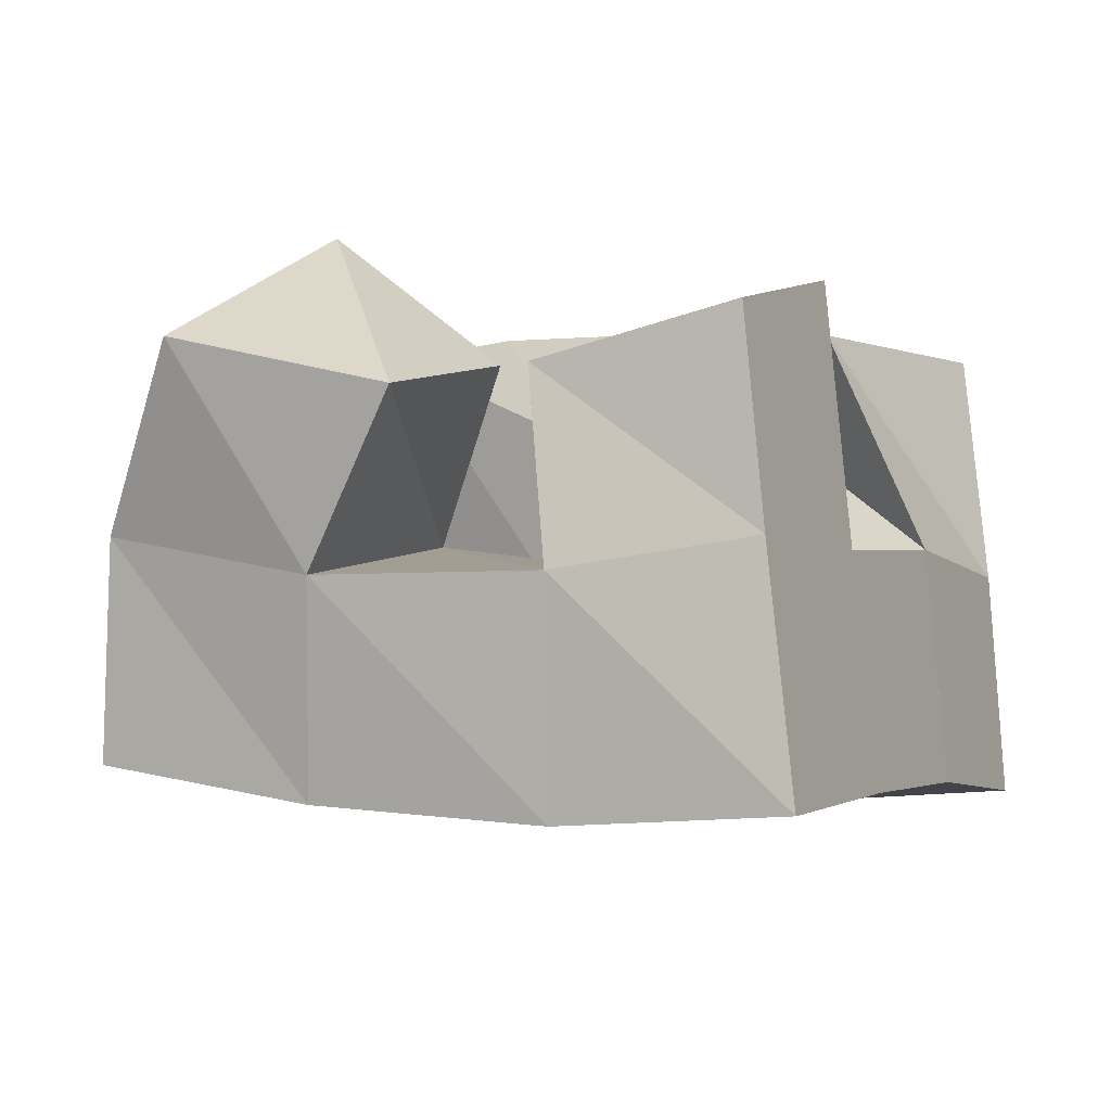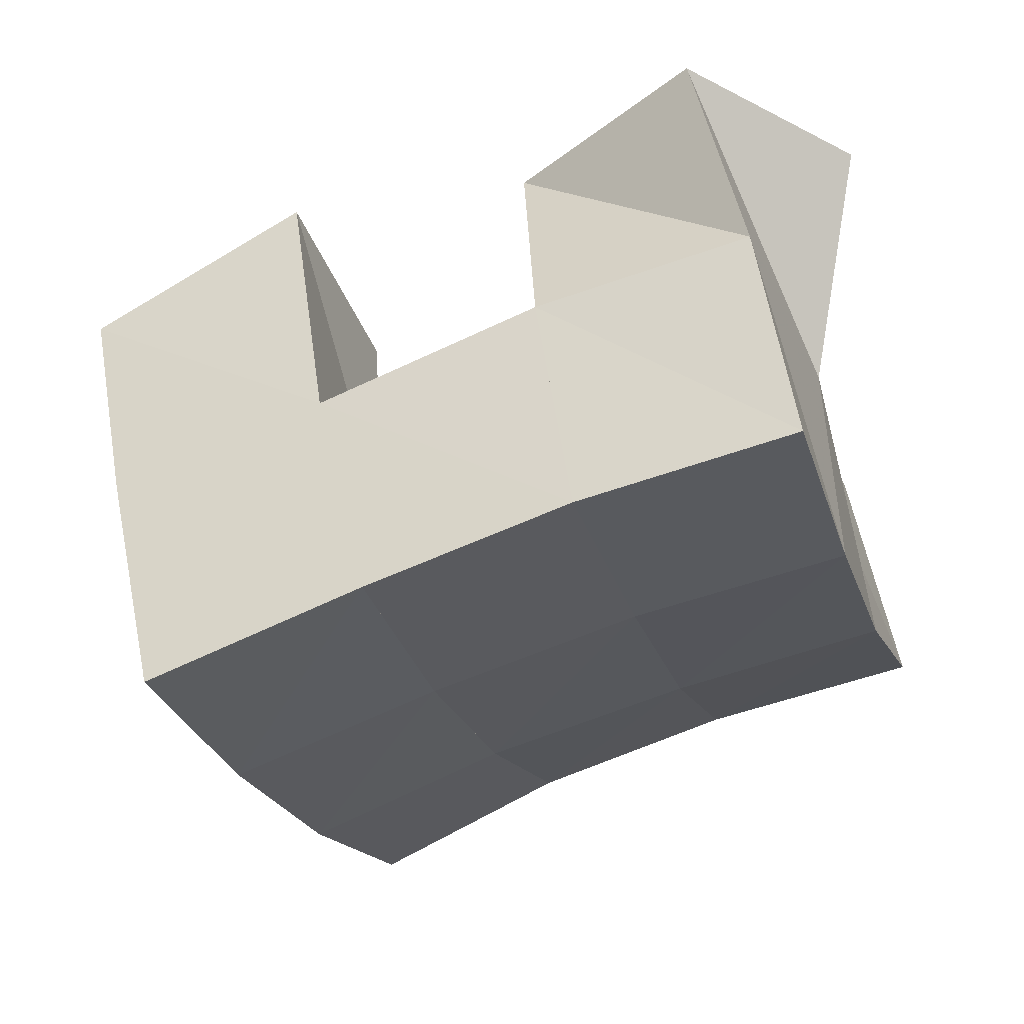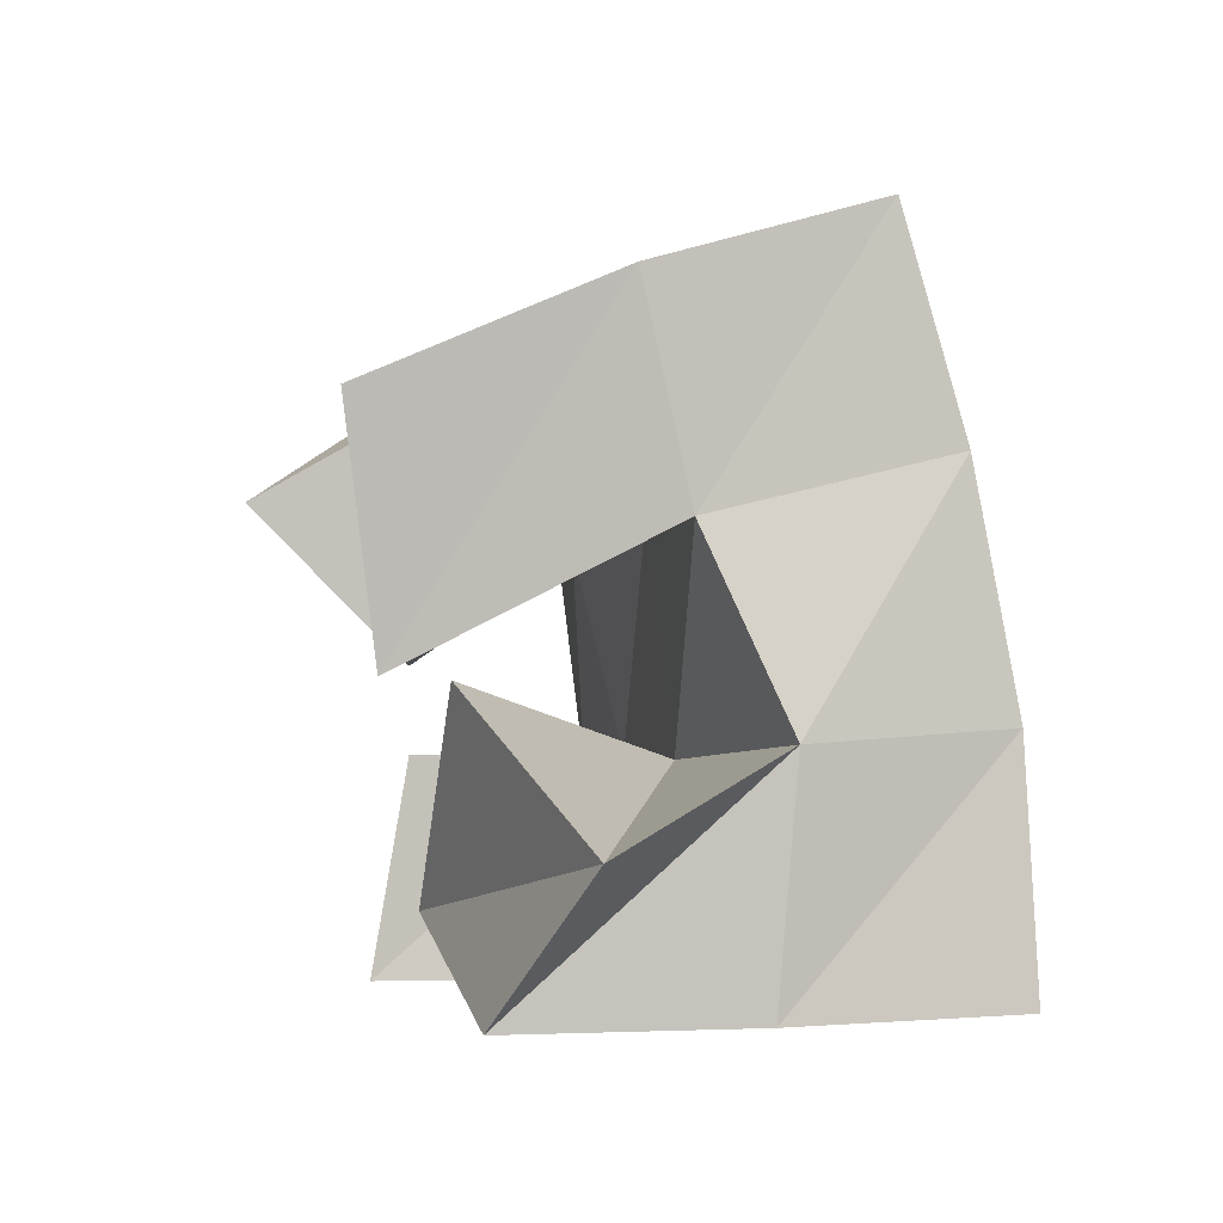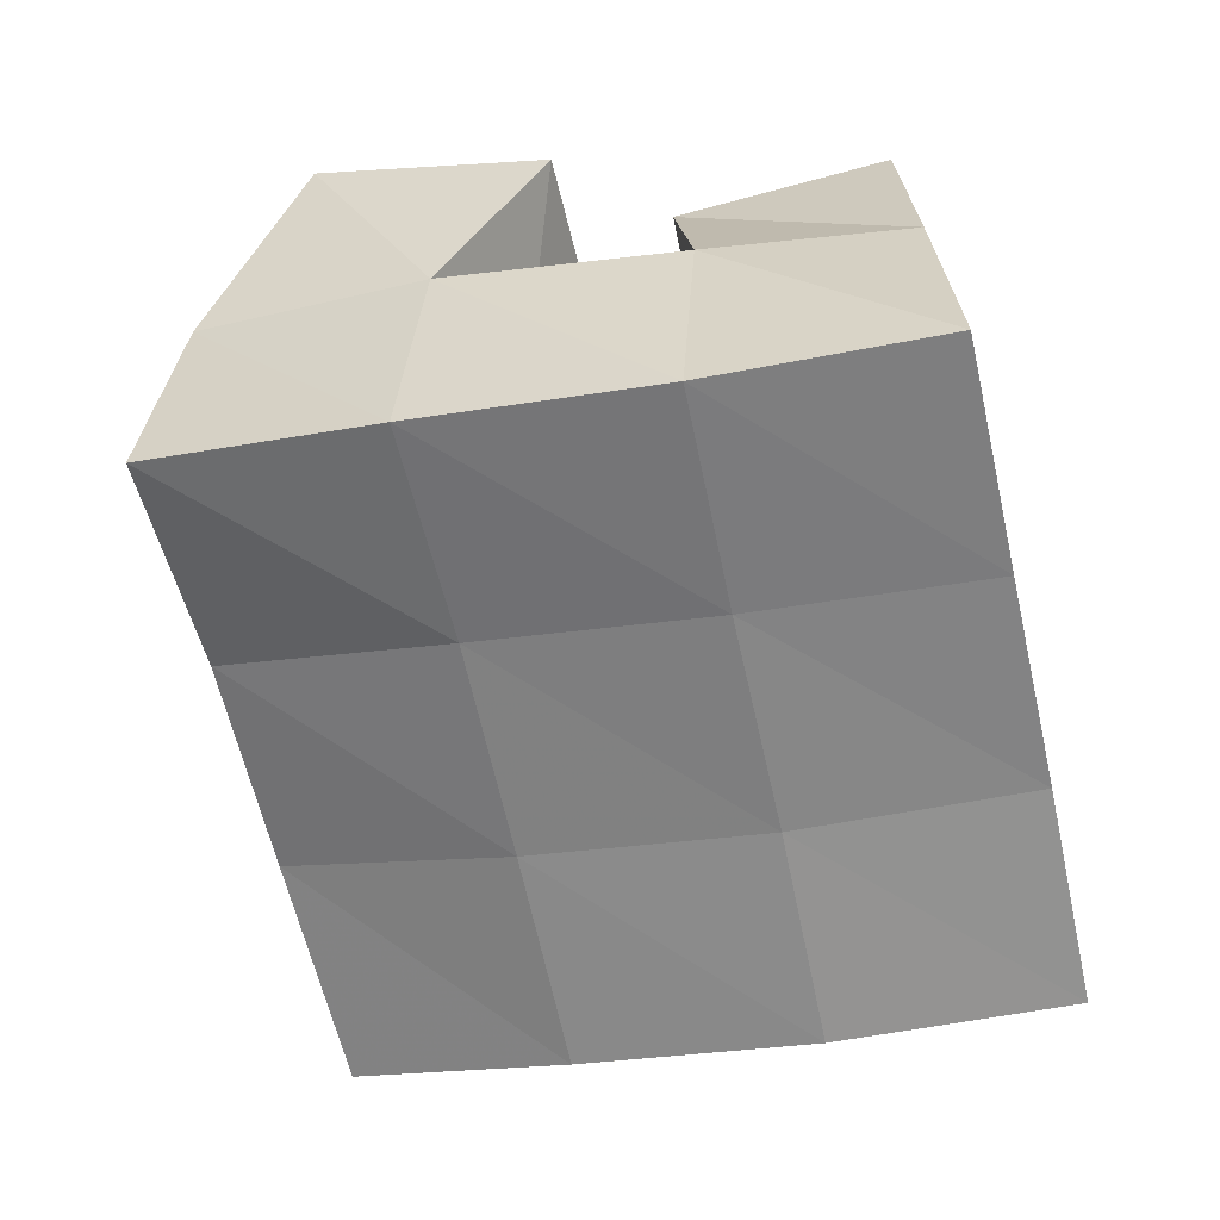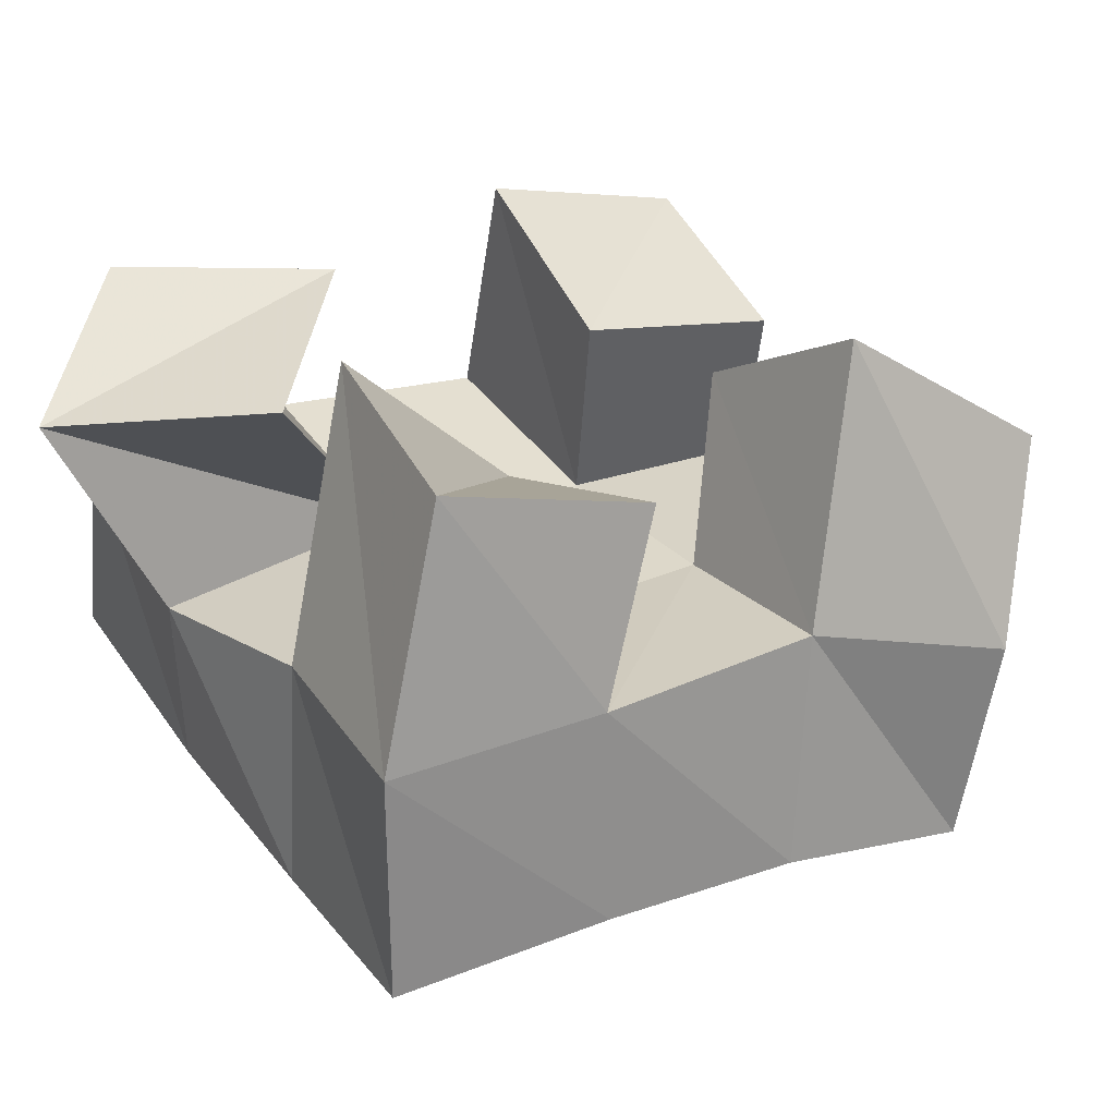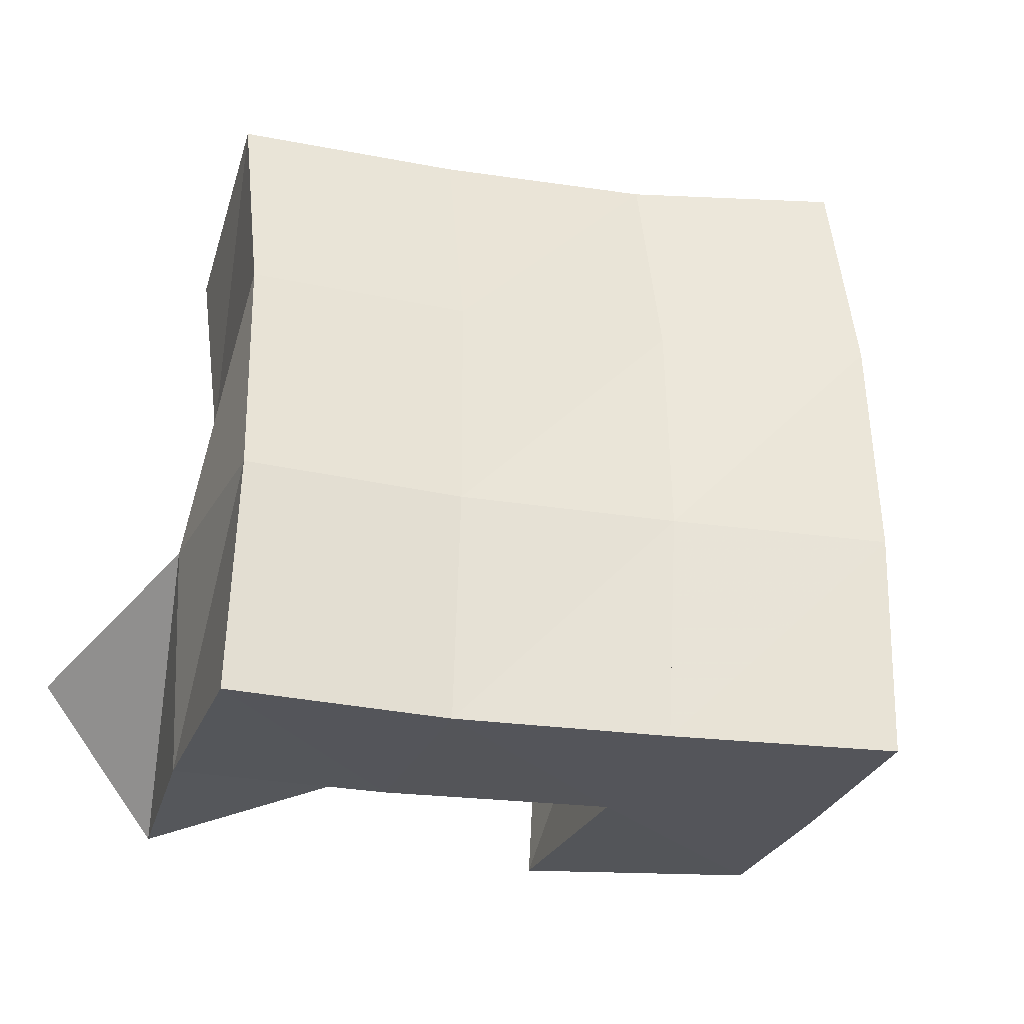
<metadata>
{"format":"obj","ext":"obj","renderer":"f3d","projection":"perspective","resolution":1024,"background":"white","views":[{"elev":-17.2,"azim":-63.5,"up":"+Z"},{"elev":-32.3,"azim":19.4,"up":"+Z"},{"elev":-2.3,"azim":64.4,"up":"+Y"},{"elev":-75.2,"azim":-76.7,"up":"+Z"},{"elev":46.6,"azim":150.5,"up":"+Z"},{"elev":-24.9,"azim":153.2,"up":"+Y"}]}
</metadata>
<code>
v 0.6336 0.2159 0.08712
v 0.6557 0.2431 0.05472
v 0.6406 0.1671 0.07101
v 0.6544 0.1935 0.03939
v 0.6745 0.201 0.1221
v 0.7009 0.2318 0.07321
v 0.6865 0.167 0.09077
v 0.7044 0.1903 0.05868
v 0.7877 0.1614 0.1208
v 0.7601 0.1466 0.06246
v 0.7553 0.1184 0.1139
v 0.764 0.1002 0.06225
v 0.8301 0.1307 0.111
v 0.8147 0.15 0.06527
v 0.8001 0.1 0.1197
v 0.8118 0.1 0.06849
v 0.7329 0.2182 0.1174
v 0.7541 0.2362 0.08365
v 0.743 0.175 0.09257
v 0.7561 0.1923 0.06694
v 0.7792 0.2141 0.1386
v 0.8037 0.2357 0.09159
v 0.7742 0.1621 0.1295
v 0.803 0.1908 0.08009
v 0.6582 0.146 0.07802
v 0.6601 0.1433 0.03513
v 0.6576 0.1 0.08269
v 0.6663 0.1 0.03798
v 0.7069 0.1472 0.09707
v 0.71 0.147 0.04922
v 0.7057 0.1008 0.105
v 0.7146 0.1 0.04847
v 0.6708 0.2532 0.009824
v 0.6724 0.2027 -0.003084
v 0.7157 0.2518 0.02605
v 0.7184 0.2023 0.01118
v 0.7618 0.2518 0.03694
v 0.7653 0.2031 0.02115
v 0.8119 0.2504 0.0428
v 0.8135 0.2038 0.02845
v 0.6757 0.1502 -0.01147
v 0.7223 0.1513 0.002184
v 0.7692 0.1517 0.01268
v 0.8166 0.1529 0.01951
v 0.678 0.1 -0.0135
v 0.7263 0.1 -9.5e-05
v 0.7718 0.1 0.01082
v 0.8195 0.1009 0.01799
f 1 2 4
f 3 1 4
f 2 6 8
f 4 2 8
f 6 5 7
f 8 6 7
f 5 1 3
f 7 5 3
f 8 7 3
f 4 8 3
f 2 1 5
f 6 2 5
f 9 10 12
f 11 9 12
f 10 14 16
f 12 10 16
f 14 13 15
f 16 14 15
f 13 9 11
f 15 13 11
f 16 15 11
f 12 16 11
f 10 9 13
f 14 10 13
f 17 18 20
f 19 17 20
f 18 22 24
f 20 18 24
f 22 21 23
f 24 22 23
f 21 17 19
f 23 21 19
f 24 23 19
f 20 24 19
f 18 17 21
f 22 18 21
f 25 26 28
f 27 25 28
f 26 30 32
f 28 26 32
f 30 29 31
f 32 30 31
f 29 25 27
f 31 29 27
f 32 31 27
f 28 32 27
f 26 25 29
f 30 26 29
f 2 33 34
f 4 2 34
f 33 35 36
f 34 33 36
f 35 6 8
f 36 35 8
f 6 2 4
f 8 6 4
f 36 8 4
f 34 36 4
f 33 2 6
f 35 33 6
f 6 35 36
f 8 6 36
f 35 37 38
f 36 35 38
f 37 18 20
f 38 37 20
f 18 6 8
f 20 18 8
f 38 20 8
f 36 38 8
f 35 6 18
f 37 35 18
f 18 37 38
f 20 18 38
f 37 39 40
f 38 37 40
f 39 22 24
f 40 39 24
f 22 18 20
f 24 22 20
f 40 24 20
f 38 40 20
f 37 18 22
f 39 37 22
f 4 34 41
f 26 4 41
f 34 36 42
f 41 34 42
f 36 8 30
f 42 36 30
f 8 4 26
f 30 8 26
f 42 30 26
f 41 42 26
f 34 4 8
f 36 34 8
f 8 36 42
f 30 8 42
f 36 38 43
f 42 36 43
f 38 20 10
f 43 38 10
f 20 8 30
f 10 20 30
f 43 10 30
f 42 43 30
f 36 8 20
f 38 36 20
f 20 38 43
f 10 20 43
f 38 40 44
f 43 38 44
f 40 24 14
f 44 40 14
f 24 20 10
f 14 24 10
f 44 14 10
f 43 44 10
f 38 20 24
f 40 38 24
f 26 41 45
f 28 26 45
f 41 42 46
f 45 41 46
f 42 30 32
f 46 42 32
f 30 26 28
f 32 30 28
f 46 32 28
f 45 46 28
f 41 26 30
f 42 41 30
f 30 42 46
f 32 30 46
f 42 43 47
f 46 42 47
f 43 10 12
f 47 43 12
f 10 30 32
f 12 10 32
f 47 12 32
f 46 47 32
f 42 30 10
f 43 42 10
f 10 43 47
f 12 10 47
f 43 44 48
f 47 43 48
f 44 14 16
f 48 44 16
f 14 10 12
f 16 14 12
f 48 16 12
f 47 48 12
f 43 10 14
f 44 43 14

</code>
